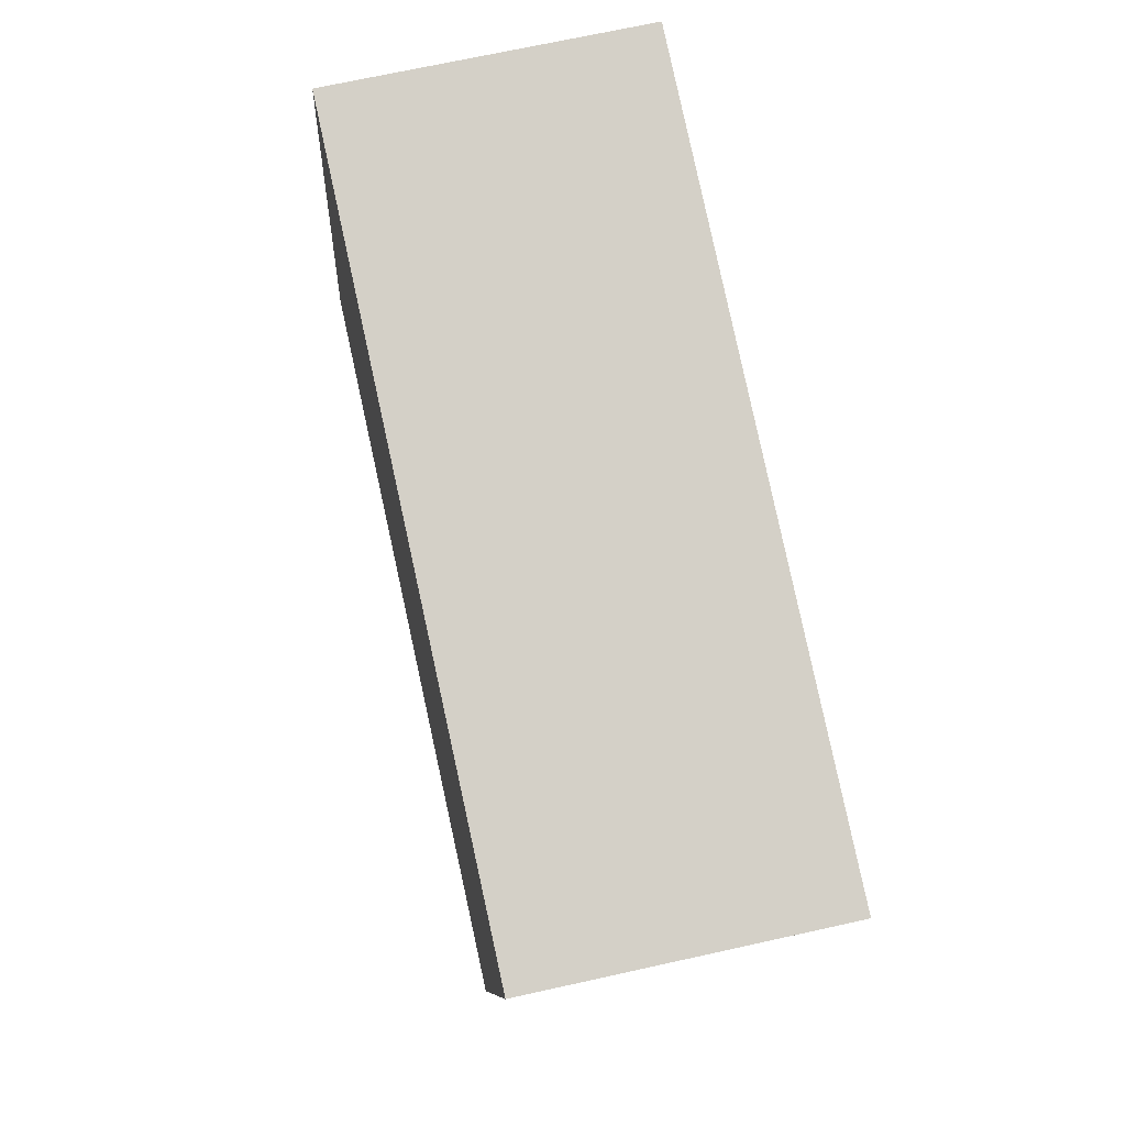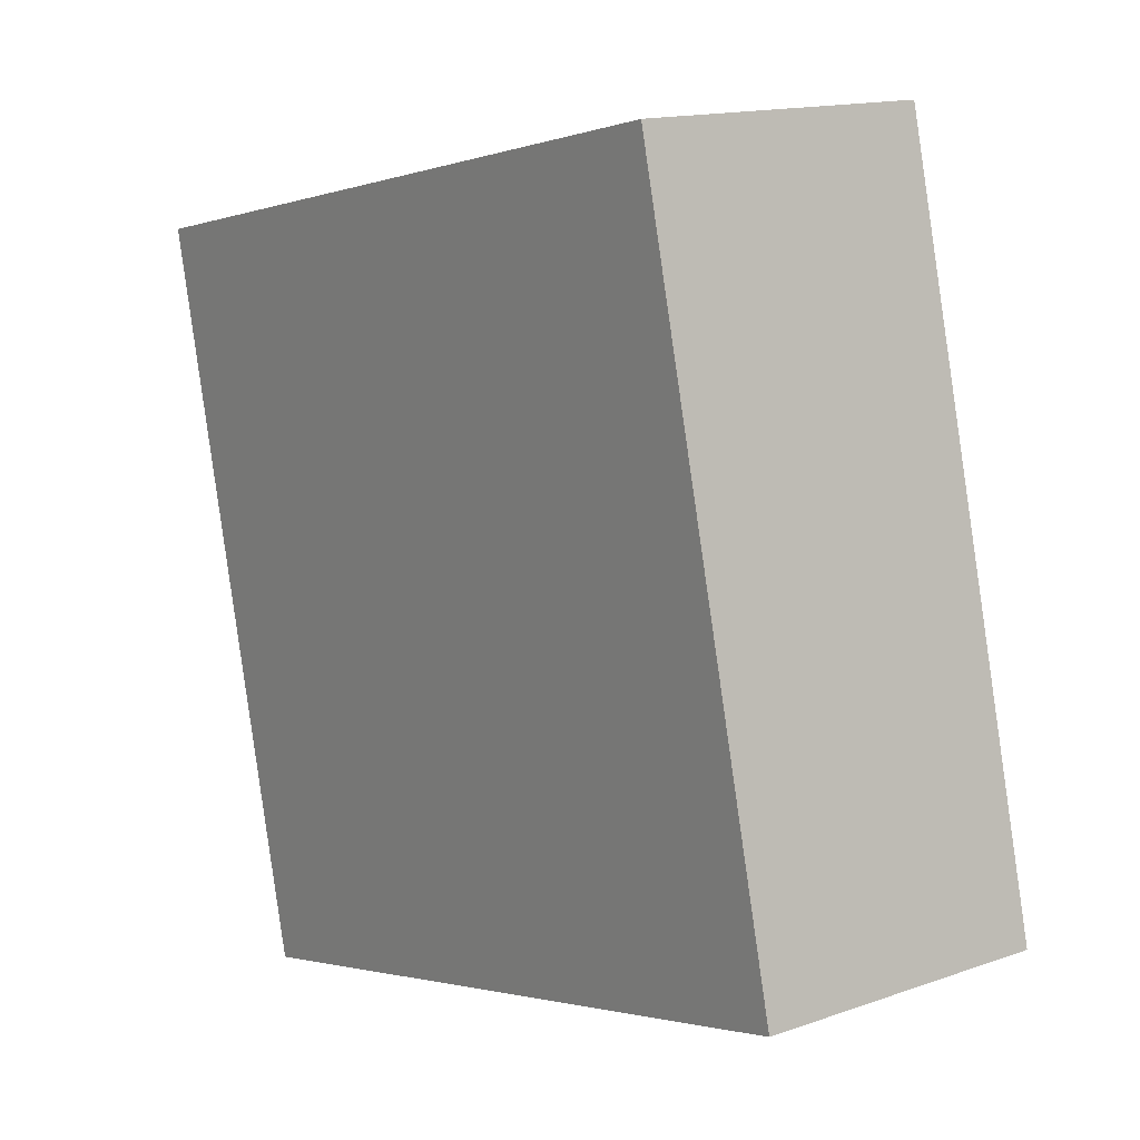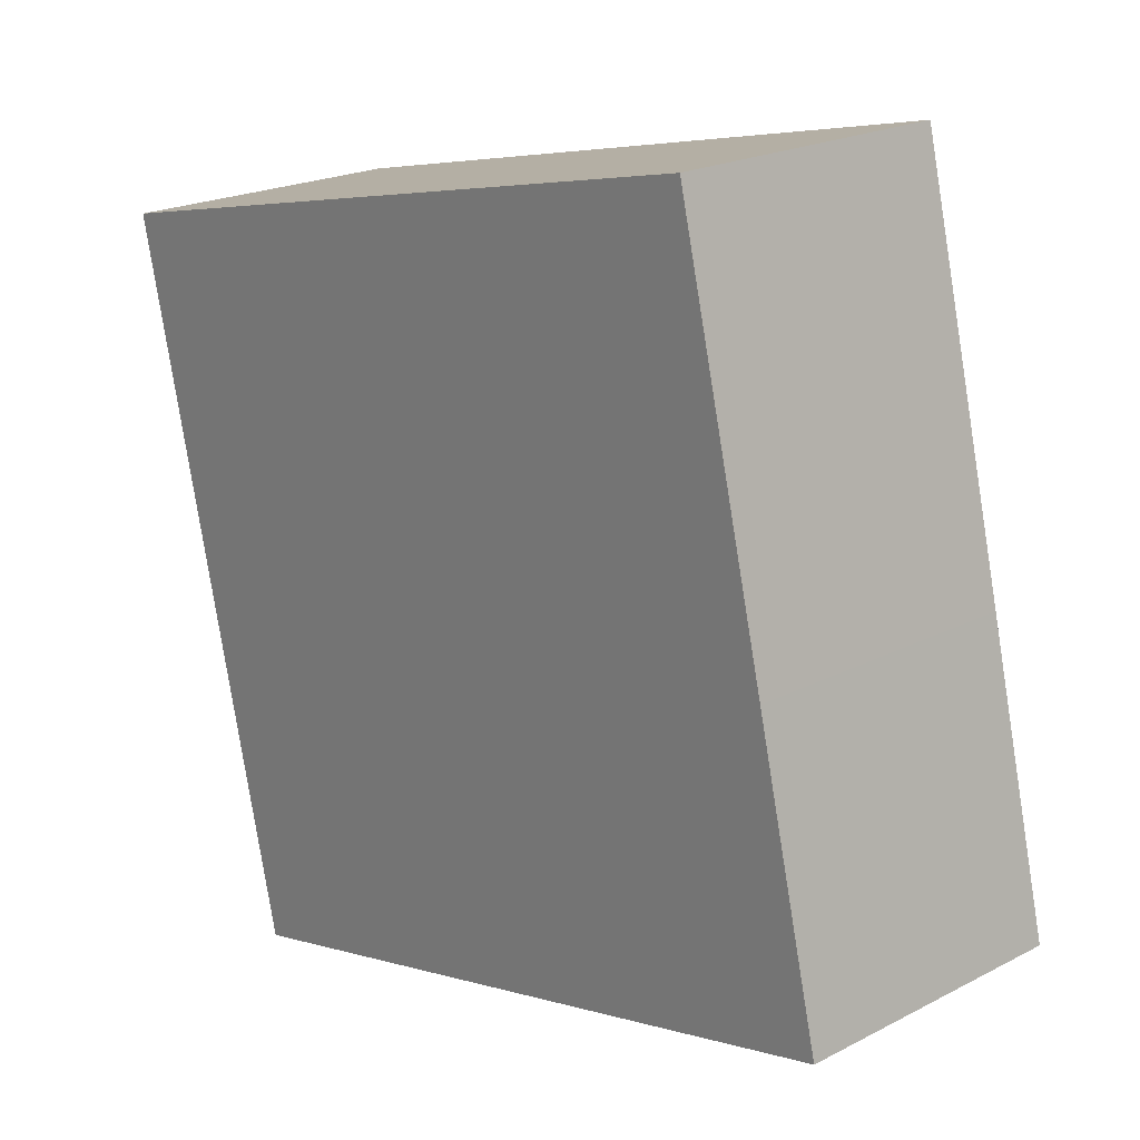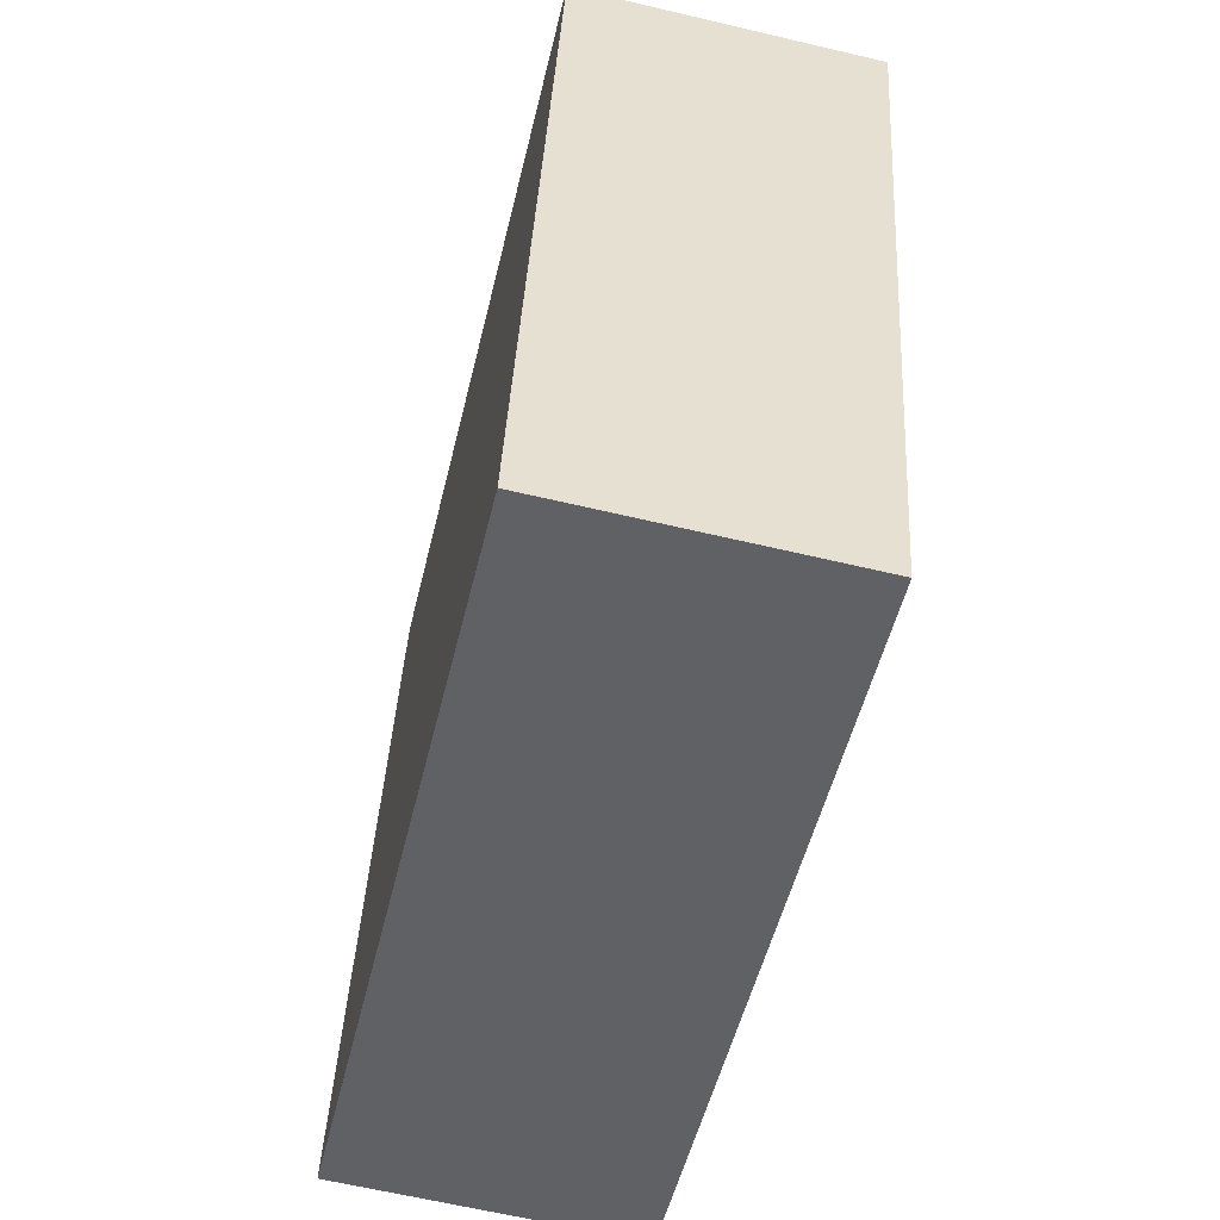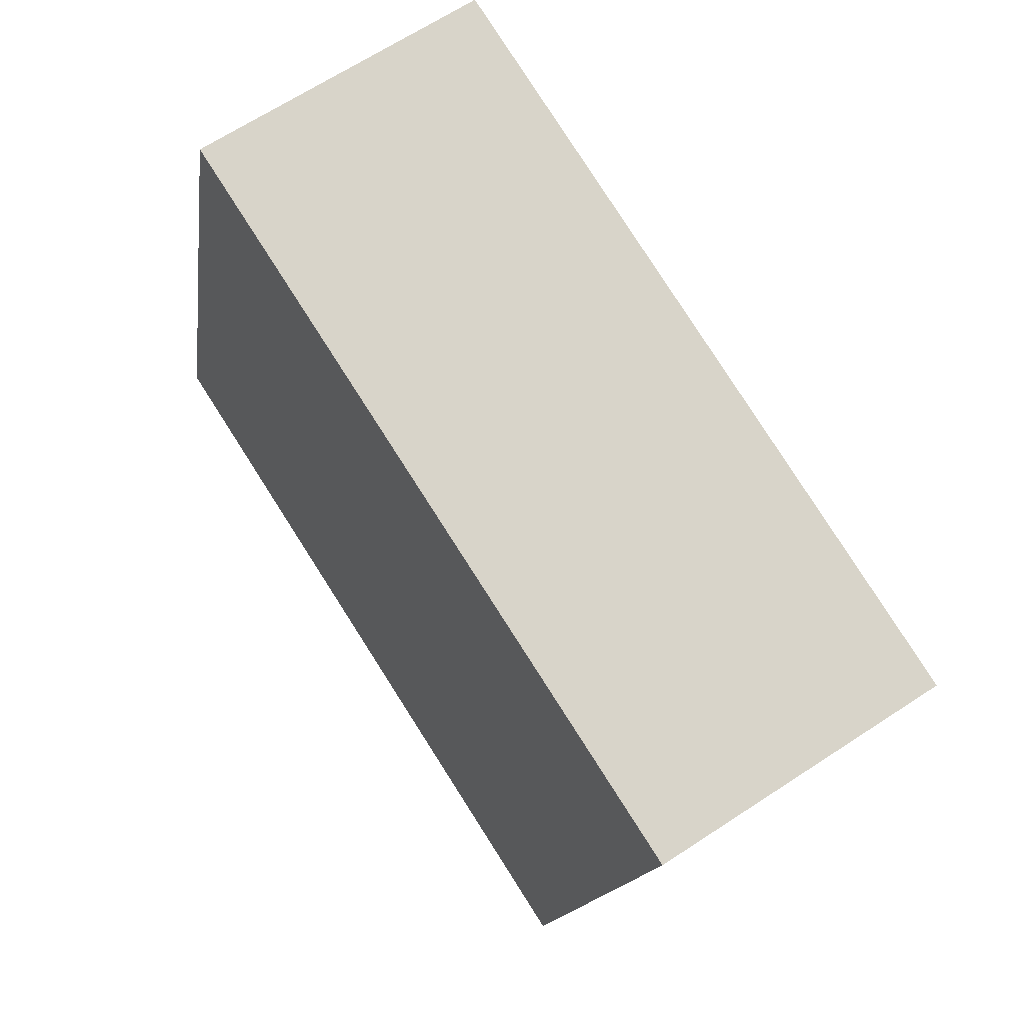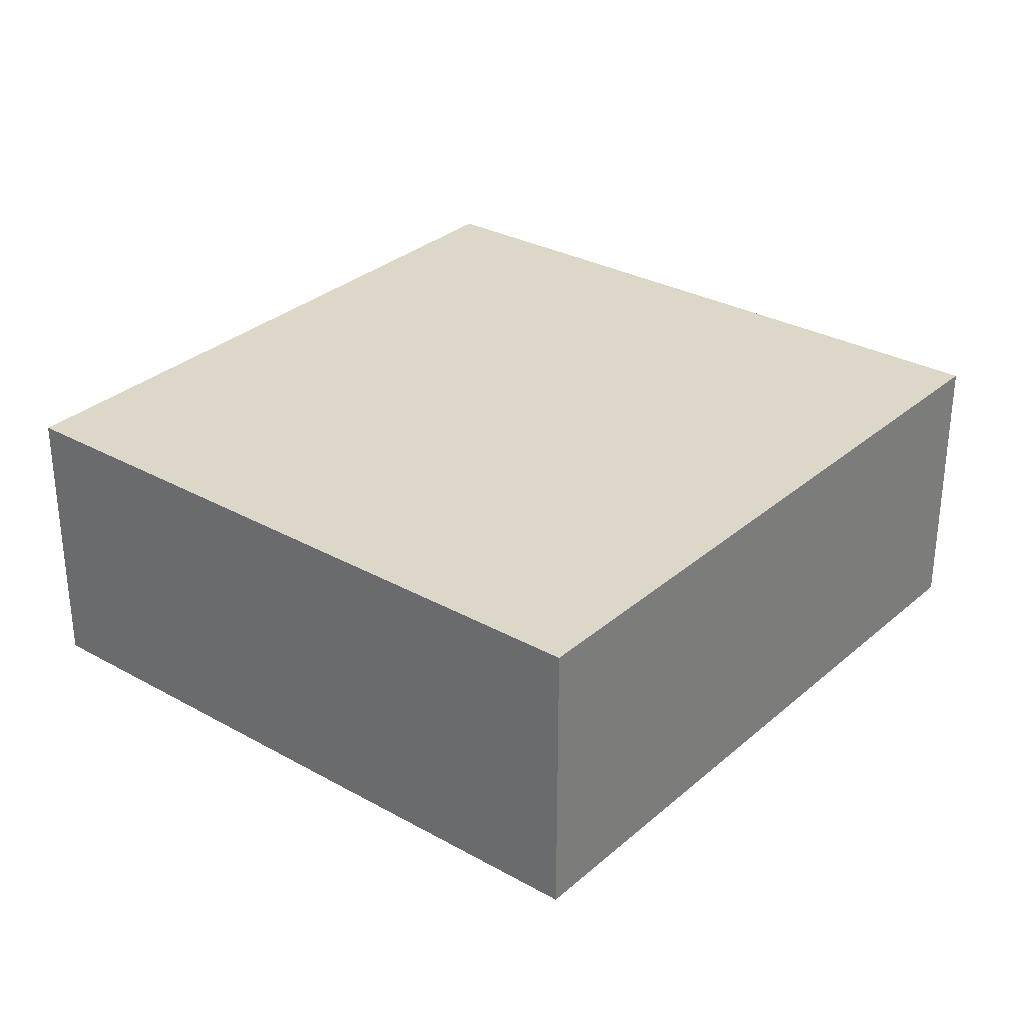
<metadata>
{"format":"obj","ext":"obj","renderer":"f3d","projection":"perspective","resolution":1024,"background":"white","views":[{"elev":68.7,"azim":-102.6,"up":"+Z"},{"elev":14.6,"azim":52.6,"up":"+Z"},{"elev":21.0,"azim":47.3,"up":"+Z"},{"elev":-63.7,"azim":-103.4,"up":"+Z"},{"elev":65.5,"azim":-123.6,"up":"+Z"},{"elev":30.3,"azim":115.6,"up":"+Y"}]}
</metadata>
<code>
v  0 2.72 1.666e-16
v  8.373 2.72 -5.063
v  1.544 2.72 -6.703
v  6.805 2.72 1.494
v  7.719 2.72 -2.314
v  8.373 3.1e-16 -5.063
v  1.544 4.104e-16 -6.703
v  0 0 0
v  6.805 -9.148e-17 1.494
v  7.719 1.417e-16 -2.314
g defaultobject
f 1 2 3
f 2 1 4
f 2 4 5
f 6 3 2
f 3 6 7
f 7 1 3
f 1 7 8
f 8 4 1
f 4 8 9
f 5 6 2
f 6 5 10
f 10 5 4
f 10 4 9
f 6 8 7
f 8 6 10
f 8 10 9

</code>
